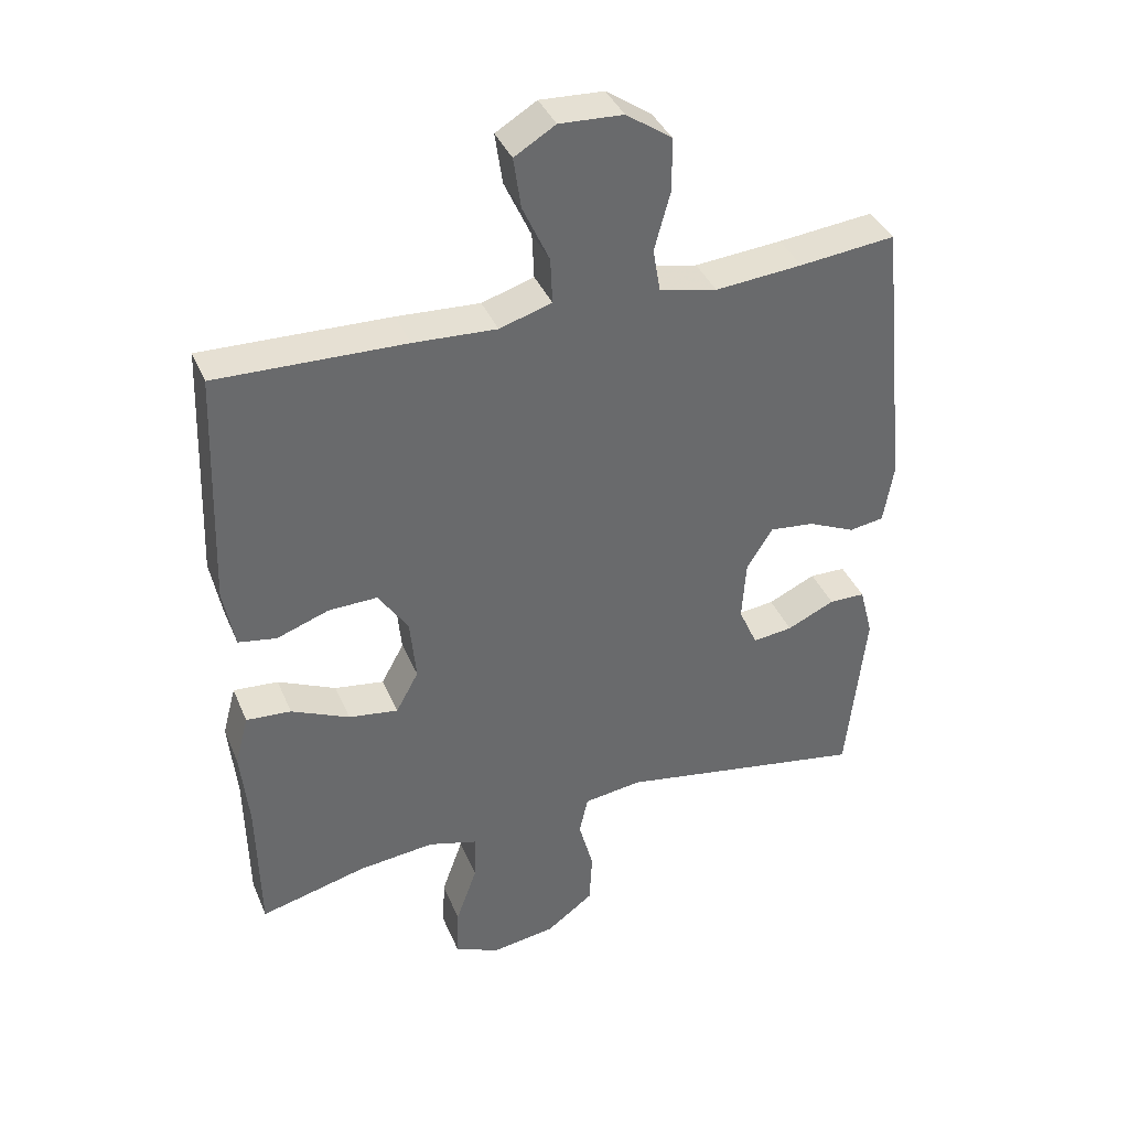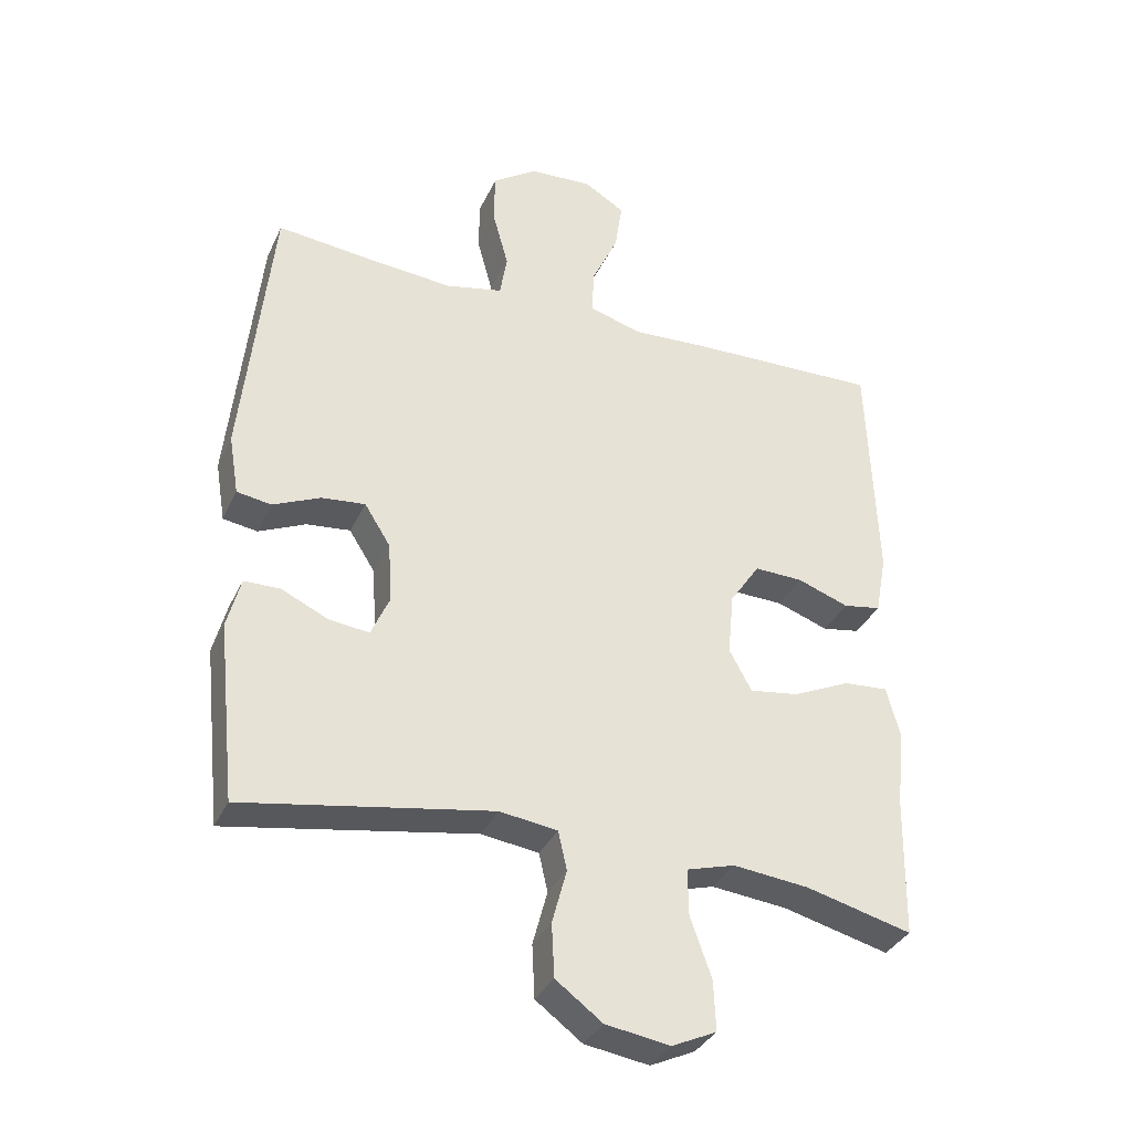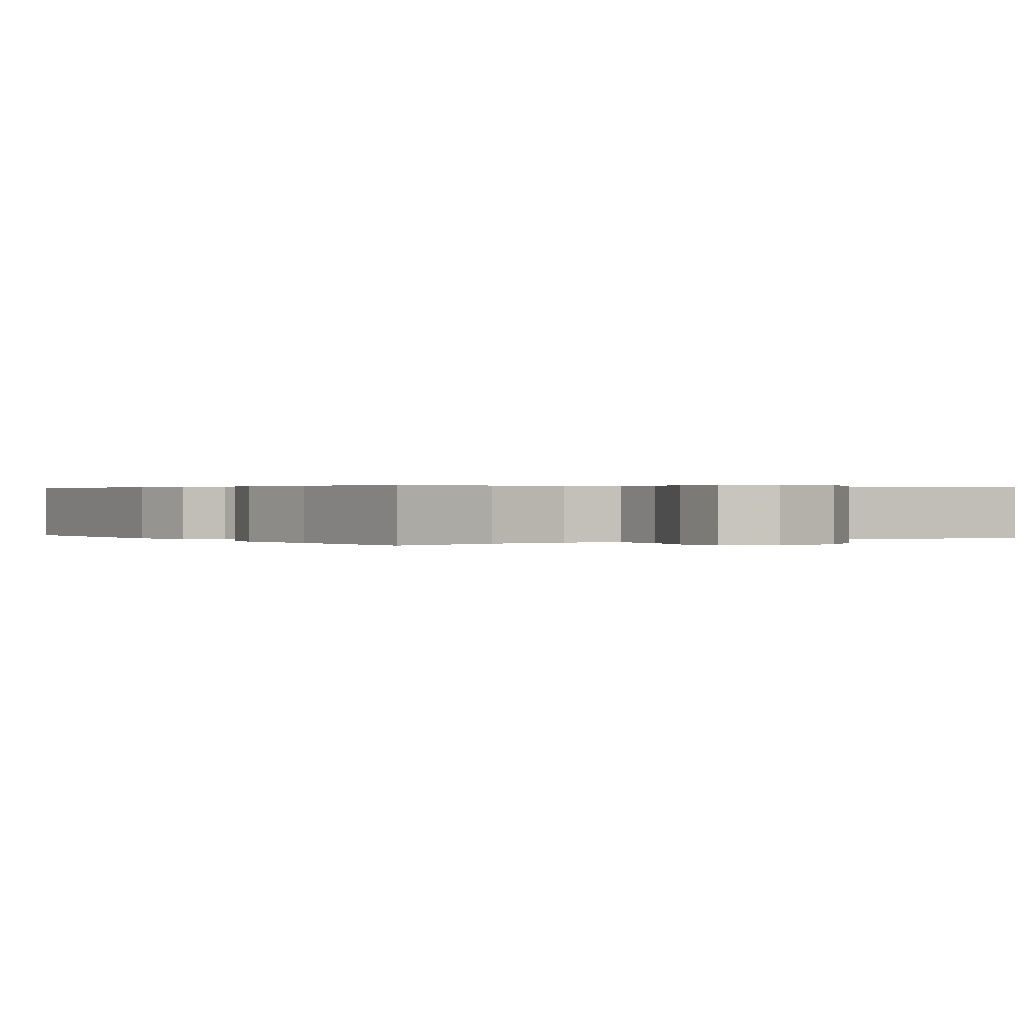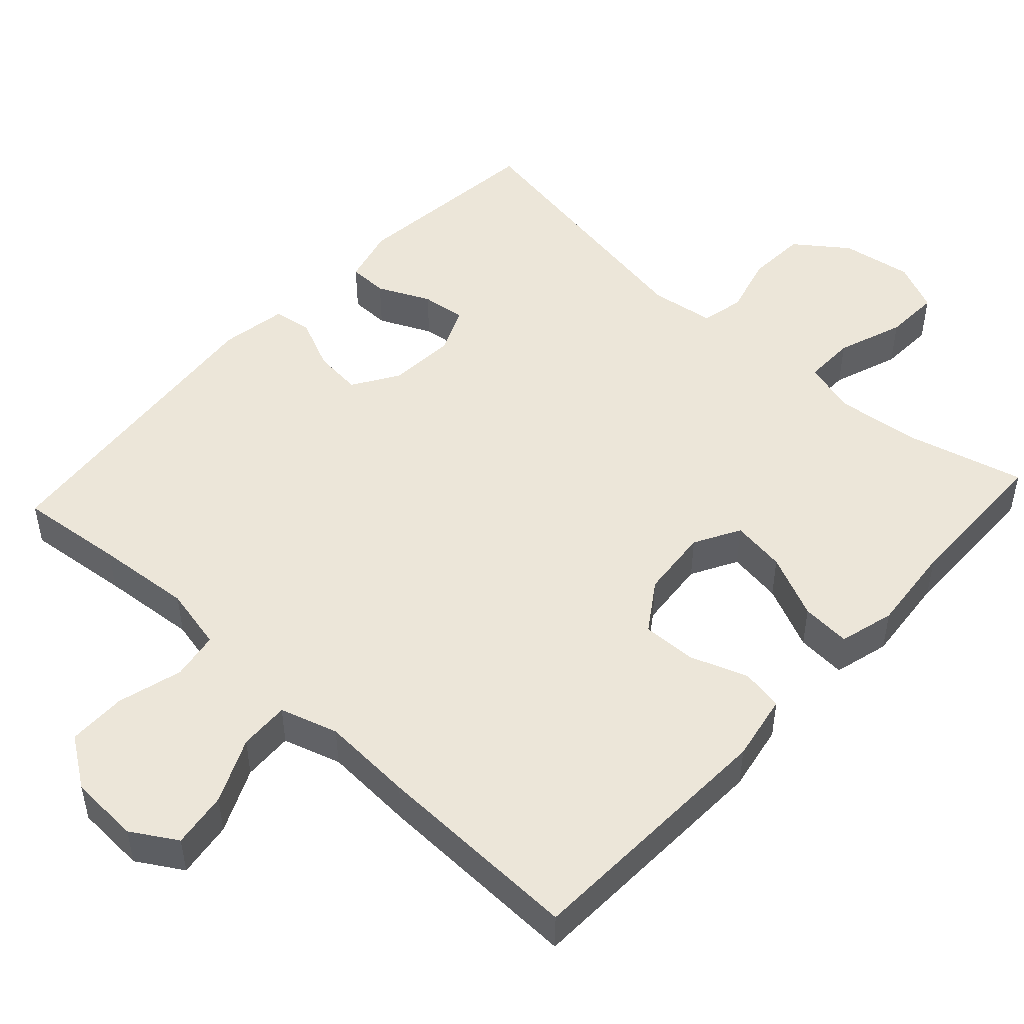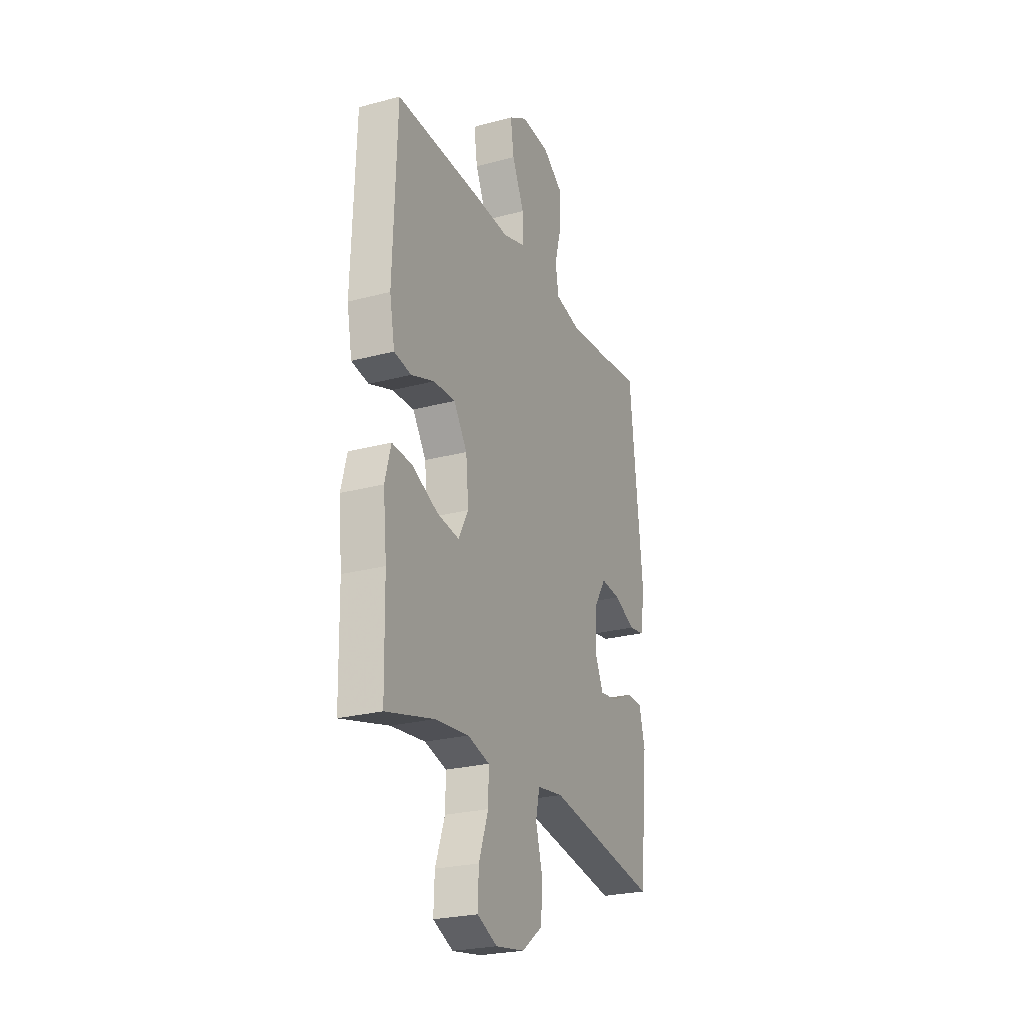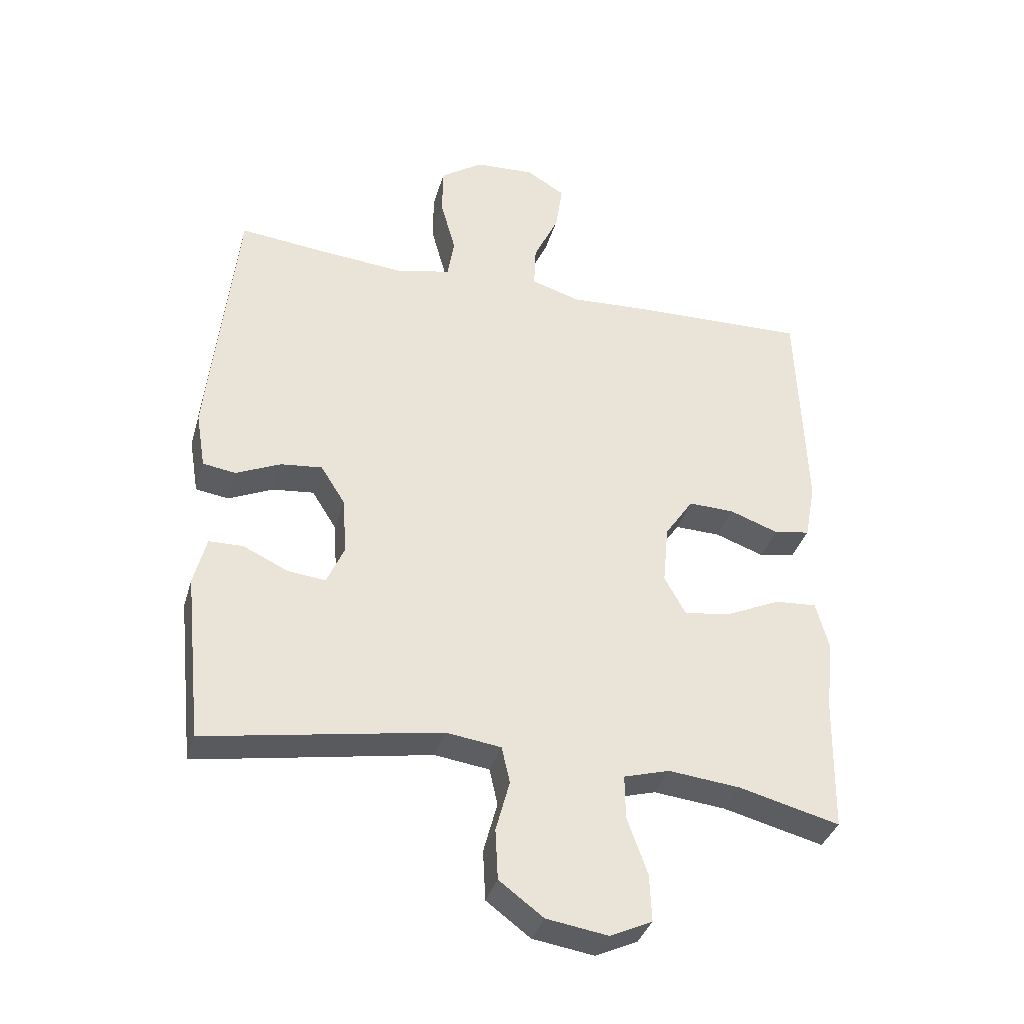
<metadata>
{"format":"obj","ext":"obj","renderer":"f3d","projection":"perspective","resolution":1024,"background":"white","views":[{"elev":38.5,"azim":158.7,"up":"+Z"},{"elev":-34.7,"azim":-22.4,"up":"+Z"},{"elev":0.3,"azim":145.9,"up":"+Y"},{"elev":49.1,"azim":42.6,"up":"+Y"},{"elev":-25.0,"azim":113.5,"up":"+Z"},{"elev":-36.2,"azim":-15.6,"up":"+Z"}]}
</metadata>
<code>
v -0.5 0.07 -0.5
v -0.528 0.07 -0.233
v -0.508 0.07 -0.156
v -0.454 0.07 -0.155
v -0.383 0.07 -0.188
v -0.323 0.07 -0.195
v -0.295 0.07 -0.132
v -0.301 0.07 -0.041
v -0.34 0.07 0.021
v -0.406 0.07 0.014
v -0.477 0.07 -0.018
v -0.529 0.07 -0.01
v -0.544 0.07 0.08
v -0.5 0.07 0.5
v -0.357 0.07 0.485
v -0.227 0.07 0.474
v -0.141 0.07 0.493
v -0.13 0.07 0.558
v -0.154 0.07 0.646
v -0.153 0.07 0.725
v -0.085 0.07 0.772
v 0.01 0.07 0.777
v 0.071 0.07 0.74
v 0.06 0.07 0.664
v 0.02 0.07 0.577
v 0.017 0.07 0.509
v 0.095 0.07 0.485
v 0.219 0.07 0.492
v 0.5 0.07 0.5
v 0.513 0.07 0.145
v 0.496 0.07 0.054
v 0.439 0.07 0.044
v 0.361 0.07 0.072
v 0.288 0.07 0.074
v 0.243 0.07 0.007
v 0.234 0.07 -0.088
v 0.268 0.07 -0.15
v 0.342 0.07 -0.139
v 0.429 0.07 -0.099
v 0.496 0.07 -0.094
v 0.516 0.07 -0.169
v 0.504 0.07 -0.289
v 0.5 0.07 -0.5
v 0.34 0.07 -0.459
v 0.226 0.07 -0.447
v 0.153 0.07 -0.468
v 0.154 0.07 -0.538
v 0.186 0.07 -0.628
v 0.189 0.07 -0.703
v 0.122 0.07 -0.734
v 0.025 0.07 -0.719
v -0.045 0.07 -0.667
v -0.049 0.07 -0.587
v -0.027 0.07 -0.505
v -0.04 0.07 -0.447
v -0.127 0.07 -0.435
v -0.5 0 -0.5
v -0.528 0 -0.233
v -0.508 0 -0.156
v -0.454 0 -0.155
v -0.383 0 -0.188
v -0.323 0 -0.195
v -0.295 0 -0.132
v -0.301 0 -0.041
v -0.34 0 0.021
v -0.406 0 0.014
v -0.477 0 -0.018
v -0.529 0 -0.01
v -0.544 0 0.08
v -0.5 0 0.5
v -0.357 0 0.485
v -0.227 0 0.474
v -0.141 0 0.493
v -0.13 0 0.558
v -0.154 0 0.646
v -0.153 0 0.725
v -0.085 0 0.772
v 0.01 0 0.777
v 0.071 0 0.74
v 0.06 0 0.664
v 0.02 0 0.577
v 0.017 0 0.509
v 0.095 0 0.485
v 0.219 0 0.492
v 0.5 0 0.5
v 0.513 0 0.145
v 0.496 0 0.054
v 0.439 0 0.044
v 0.361 0 0.072
v 0.288 0 0.074
v 0.243 0 0.007
v 0.234 0 -0.088
v 0.268 0 -0.15
v 0.342 0 -0.139
v 0.429 0 -0.099
v 0.496 0 -0.094
v 0.516 0 -0.169
v 0.504 0 -0.289
v 0.5 0 -0.5
v 0.34 0 -0.459
v 0.226 0 -0.447
v 0.153 0 -0.468
v 0.154 0 -0.538
v 0.186 0 -0.628
v 0.189 0 -0.703
v 0.122 0 -0.734
v 0.025 0 -0.719
v -0.045 0 -0.667
v -0.049 0 -0.587
v -0.027 0 -0.505
v -0.04 0 -0.447
v -0.127 0 -0.435
f 51 52 53 54
f 51 54 55
f 50 51 55
f 47 48 49 50
f 46 47 50 55
f 45 46 55 56
f 42 43 44
f 42 44 45
f 41 42 45 56
f 38 39 40 41
f 37 38 41 56
f 30 31 32 33
f 30 33 34
f 27 28 29 30
f 26 27 30 34
f 22 23 24 25
f 22 25 26
f 21 22 26
f 18 19 20 21
f 17 18 21 26
f 16 17 26 34
f 12 13 14 15
f 10 11 12 15
f 9 10 15 16
f 8 9 16 34
f 2 3 4 5
f 2 5 6
f 1 2 6
f 36 37 56 1
f 7 8 34 35
f 6 7 35 36
f 1 6 36
f 110 109 108 107
f 111 110 107
f 111 107 106
f 106 105 104 103
f 111 106 103 102
f 112 111 102 101
f 100 99 98
f 101 100 98
f 112 101 98 97
f 97 96 95 94
f 112 97 94 93
f 89 88 87 86
f 90 89 86
f 86 85 84 83
f 90 86 83 82
f 81 80 79 78
f 82 81 78
f 82 78 77
f 77 76 75 74
f 82 77 74 73
f 90 82 73 72
f 71 70 69 68
f 71 68 67 66
f 72 71 66 65
f 90 72 65 64
f 61 60 59 58
f 62 61 58
f 62 58 57
f 57 112 93 92
f 91 90 64 63
f 92 91 63 62
f 92 62 57
f 1 57 58 2
f 2 58 59 3
f 3 59 60 4
f 4 60 61 5
f 5 61 62 6
f 6 62 63 7
f 7 63 64 8
f 8 64 65 9
f 9 65 66 10
f 10 66 67 11
f 11 67 68 12
f 12 68 69 13
f 13 69 70 14
f 14 70 71 15
f 15 71 72 16
f 16 72 73 17
f 17 73 74 18
f 18 74 75 19
f 19 75 76 20
f 20 76 77 21
f 21 77 78 22
f 22 78 79 23
f 23 79 80 24
f 24 80 81 25
f 25 81 82 26
f 26 82 83 27
f 27 83 84 28
f 28 84 85 29
f 29 85 86 30
f 30 86 87 31
f 31 87 88 32
f 32 88 89 33
f 33 89 90 34
f 34 90 91 35
f 35 91 92 36
f 36 92 93 37
f 37 93 94 38
f 38 94 95 39
f 39 95 96 40
f 40 96 97 41
f 41 97 98 42
f 42 98 99 43
f 43 99 100 44
f 44 100 101 45
f 45 101 102 46
f 46 102 103 47
f 47 103 104 48
f 48 104 105 49
f 49 105 106 50
f 50 106 107 51
f 51 107 108 52
f 52 108 109 53
f 53 109 110 54
f 54 110 111 55
f 55 111 112 56
f 56 112 57 1

</code>
